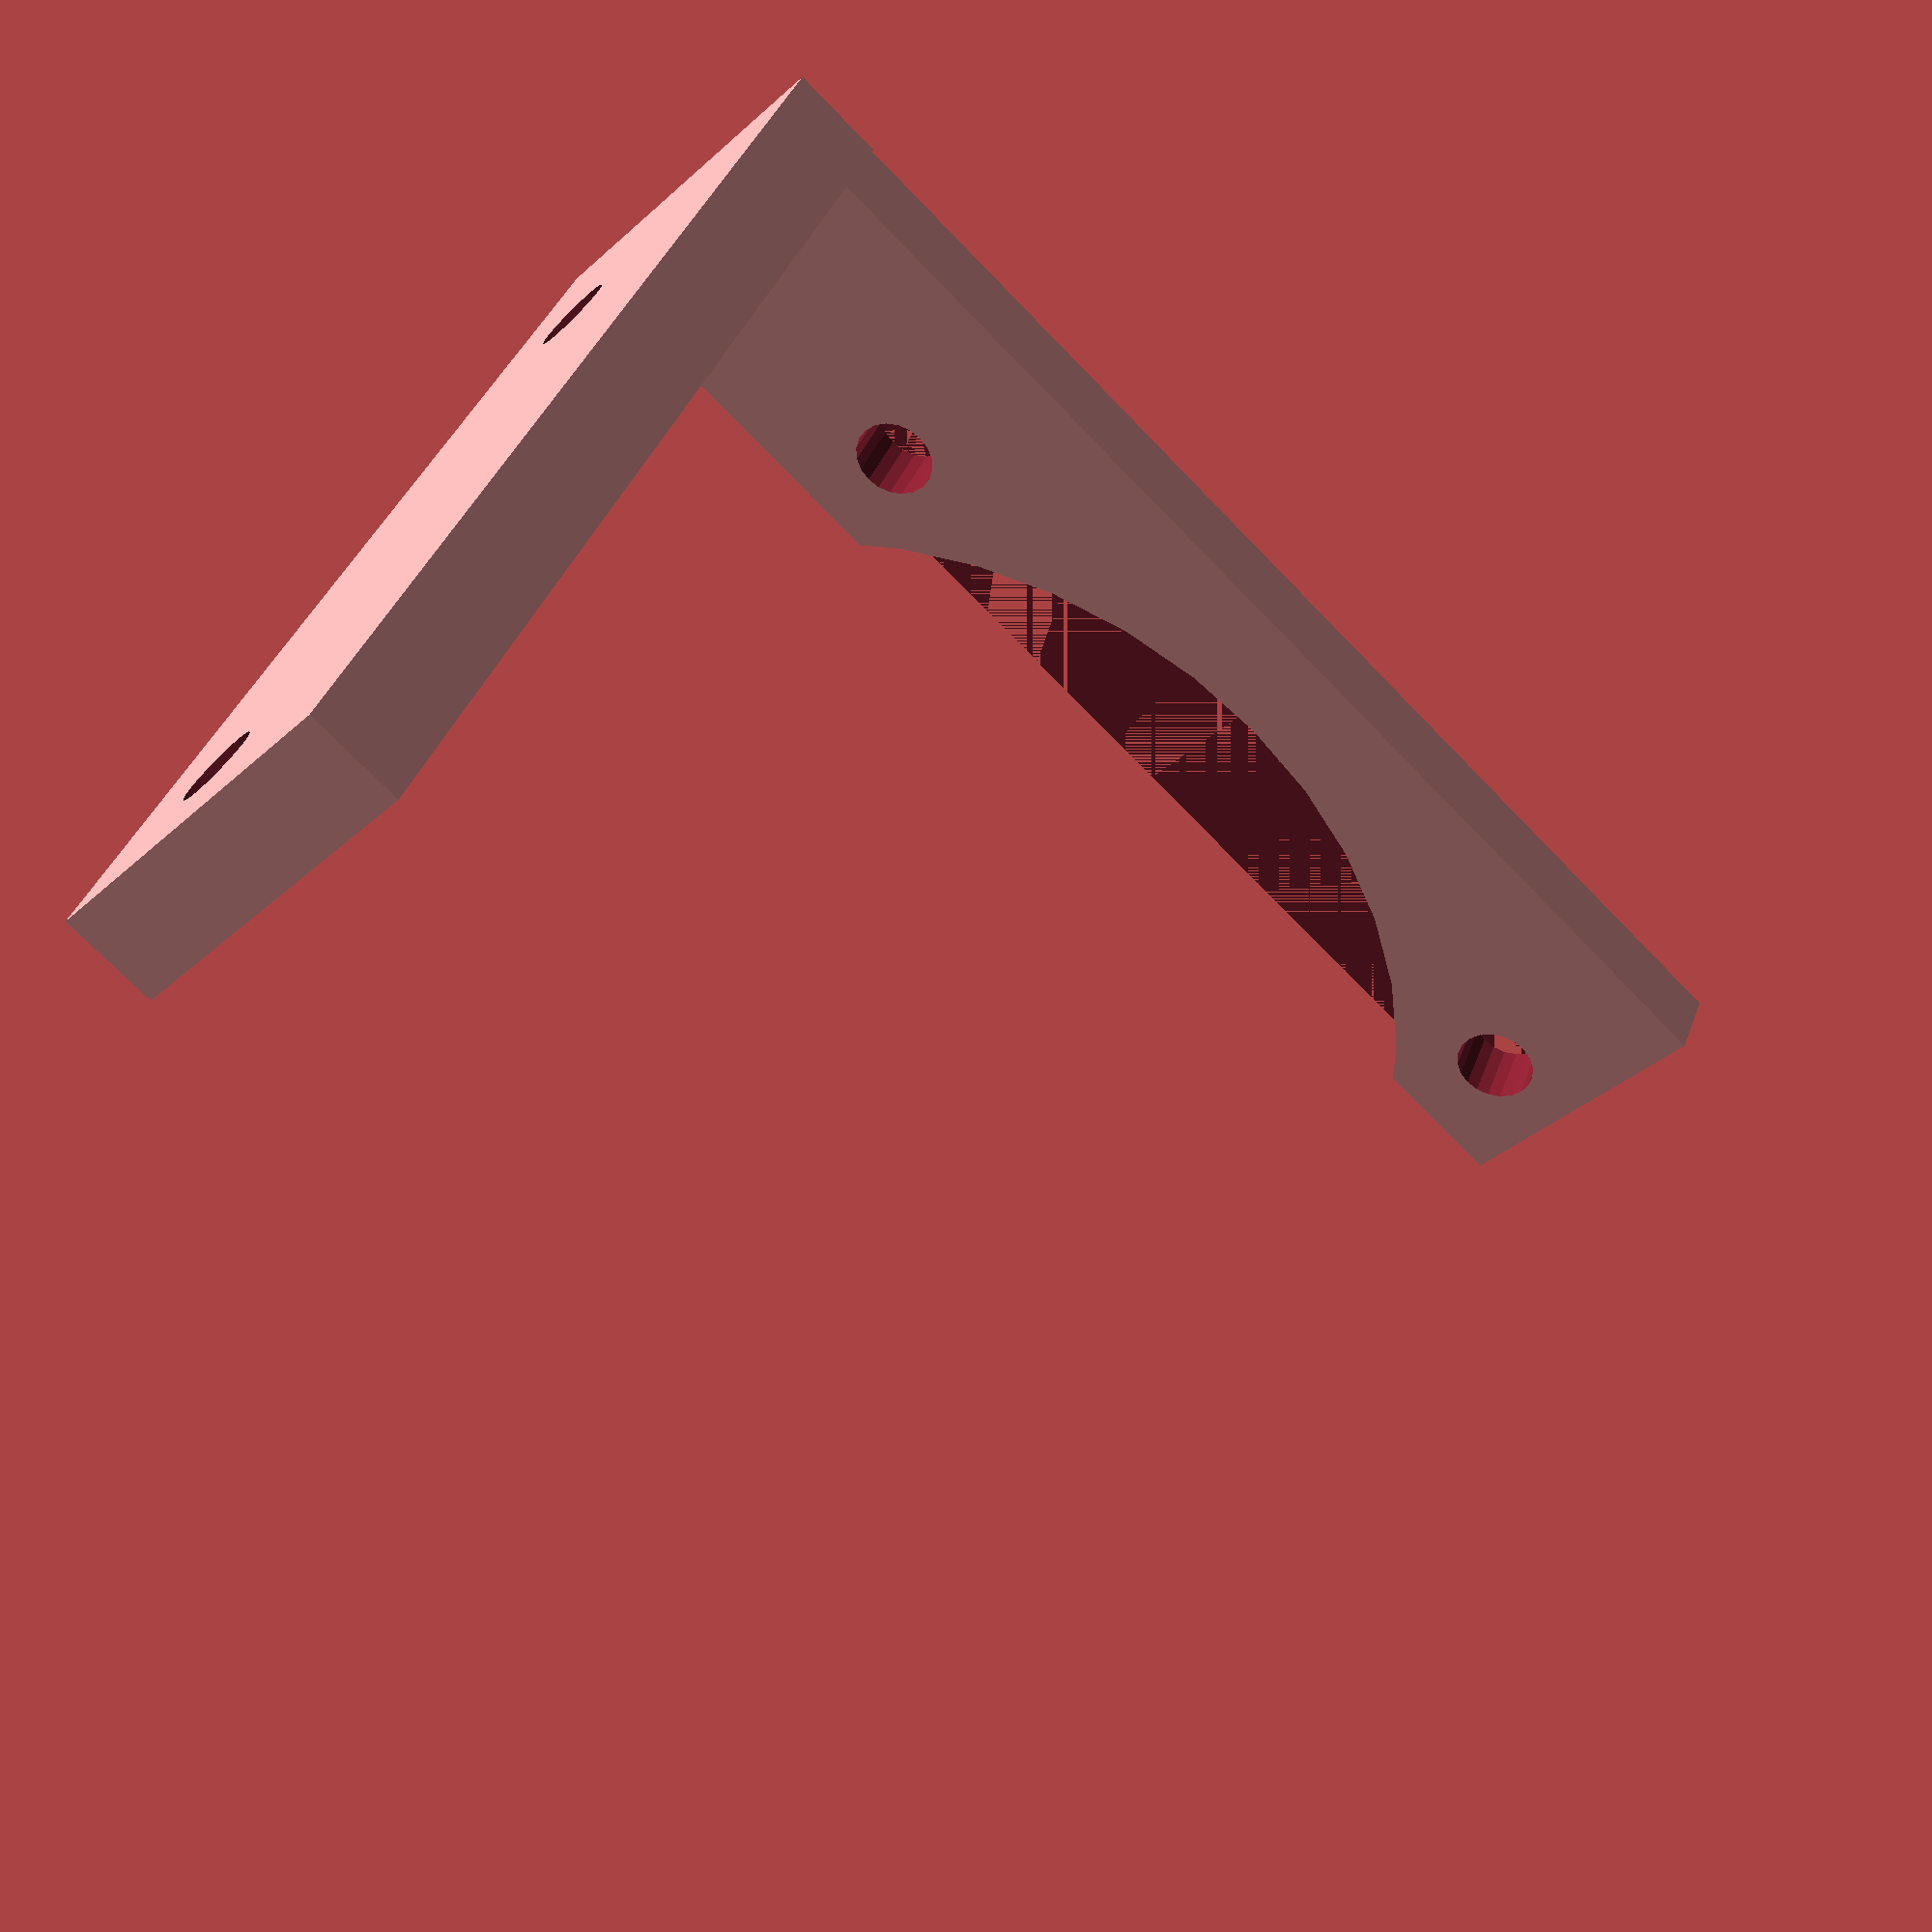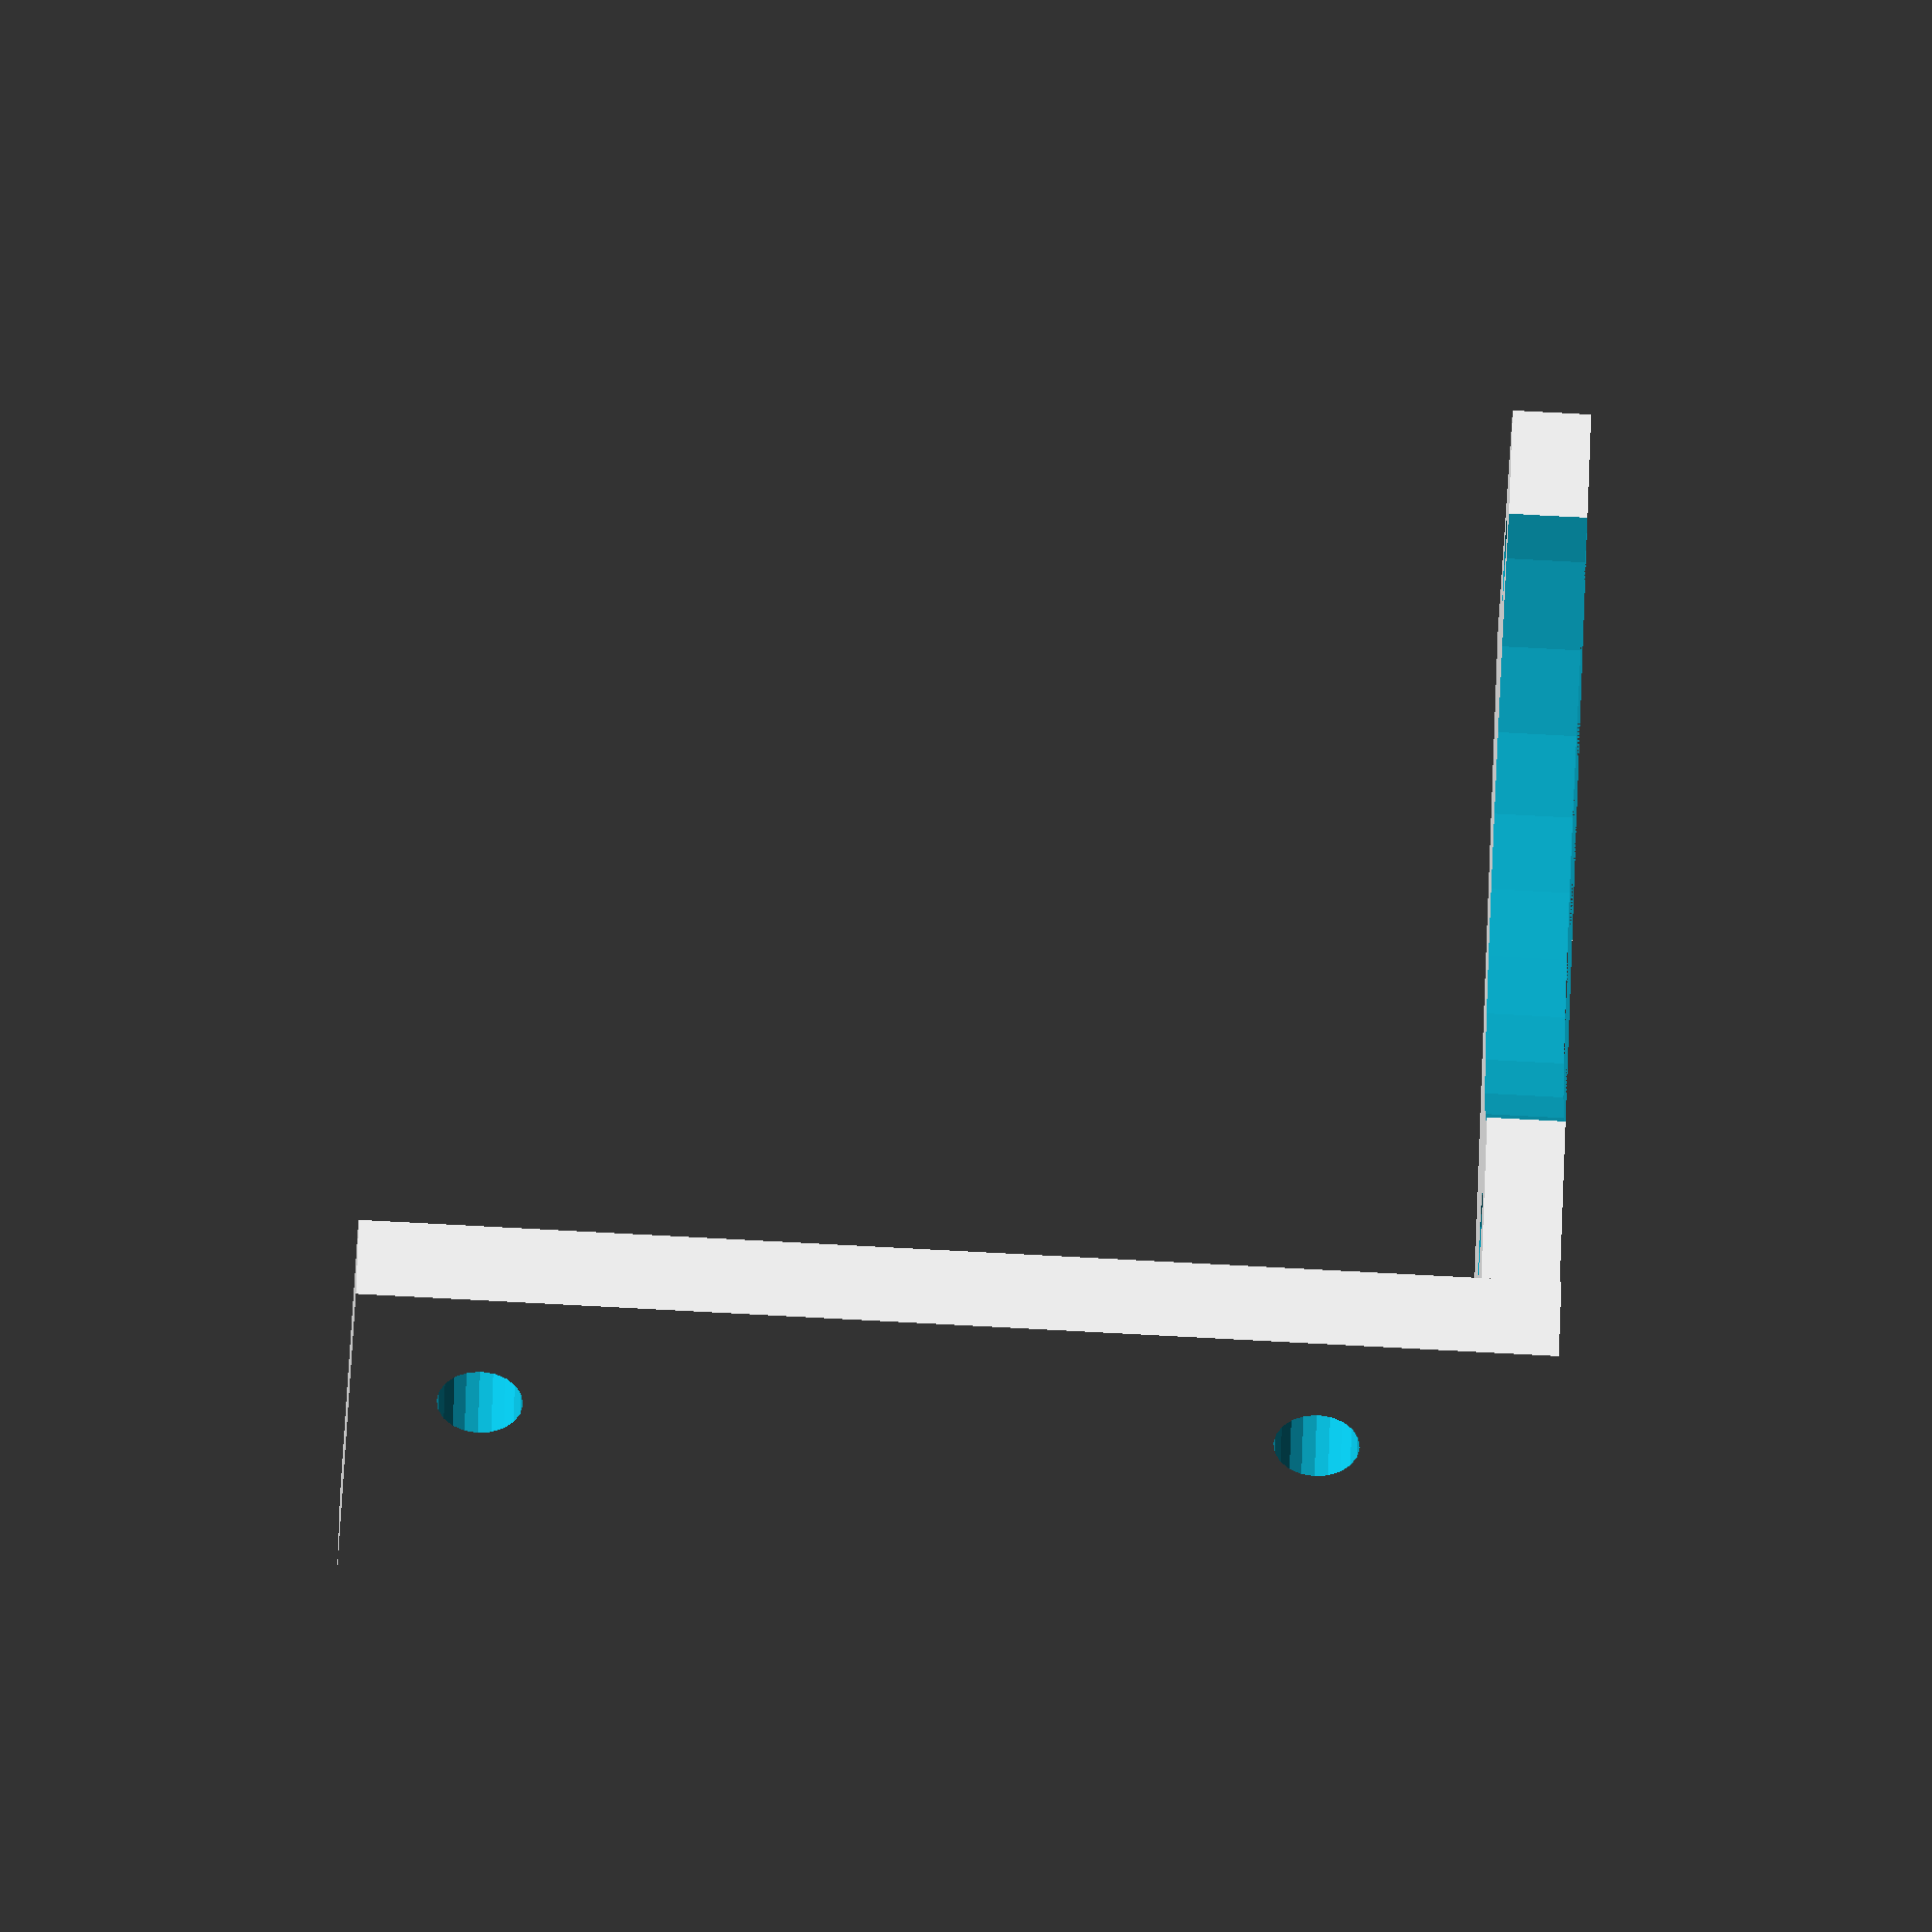
<openscad>
motor_diameter = 42+1;
height = 10;
module motor_fan_holder(){
difference(){
translate([-43.8/2-height,16.9-3])cube([43.8+height,12,3]);
cylinder(r=motor_diameter/2,h=10,$fn=40);
translate([36.5/2,36.5/2])cylinder(r=3.3/2,h=10, $fn=20);
translate([-36.5/2,36.5/2])cylinder(r=3.3/2,h=10, $fn=20);   
}

 translate([-43.8/2-height,11])difference(){
    
   cube([4,15,46]);
    translate([-1,15/2-2,9])rotate([0,90])cylinder(r=3.3/2,h=10,$fn=20); 
    translate([-1,15/2-2,9+32])rotate([0,90])cylinder(r=3.3/2,h=10,$fn=20); 
}
}

rotate([])translate([0,-16.9+3-12])motor_fan_holder();
</openscad>
<views>
elev=141.8 azim=222.8 roll=161.2 proj=p view=wireframe
elev=253.2 azim=118.2 roll=93.1 proj=o view=solid
</views>
